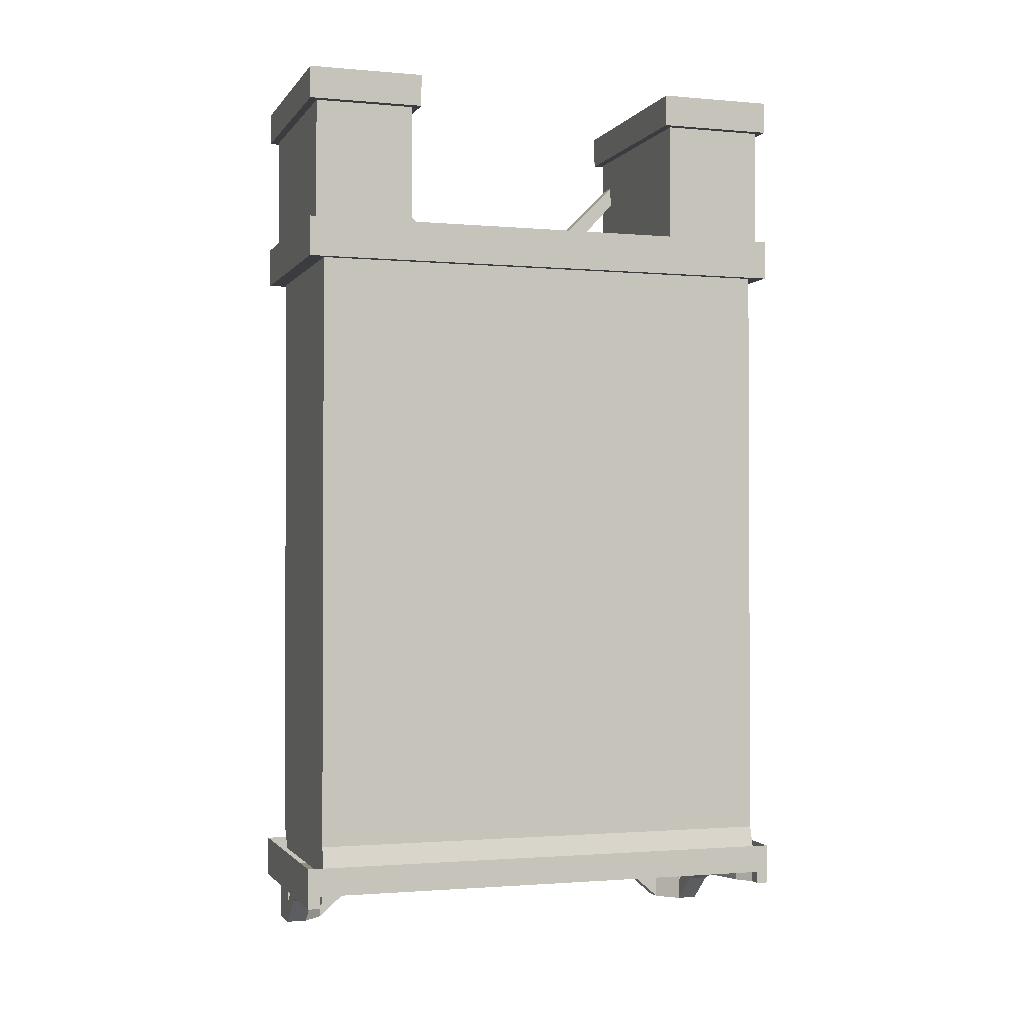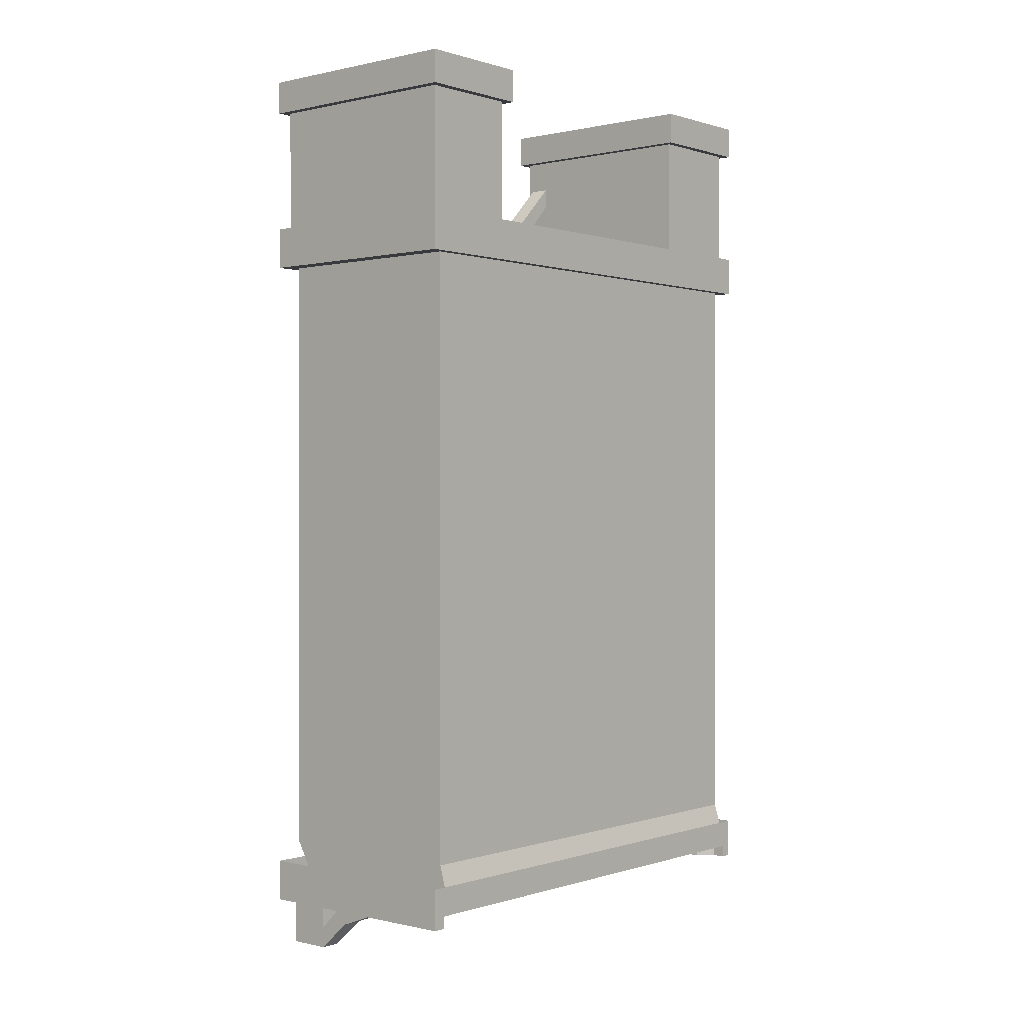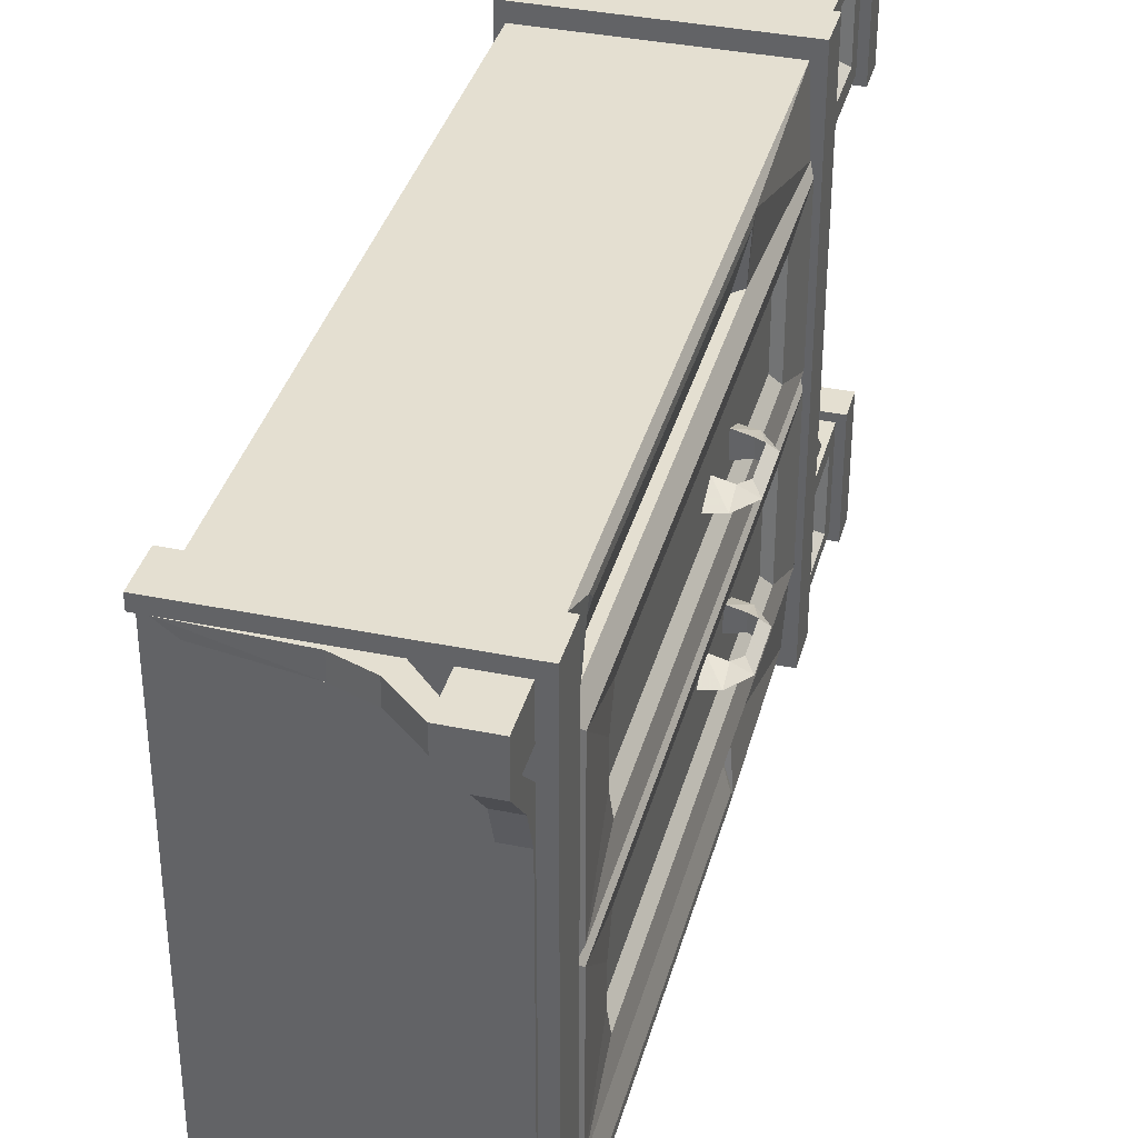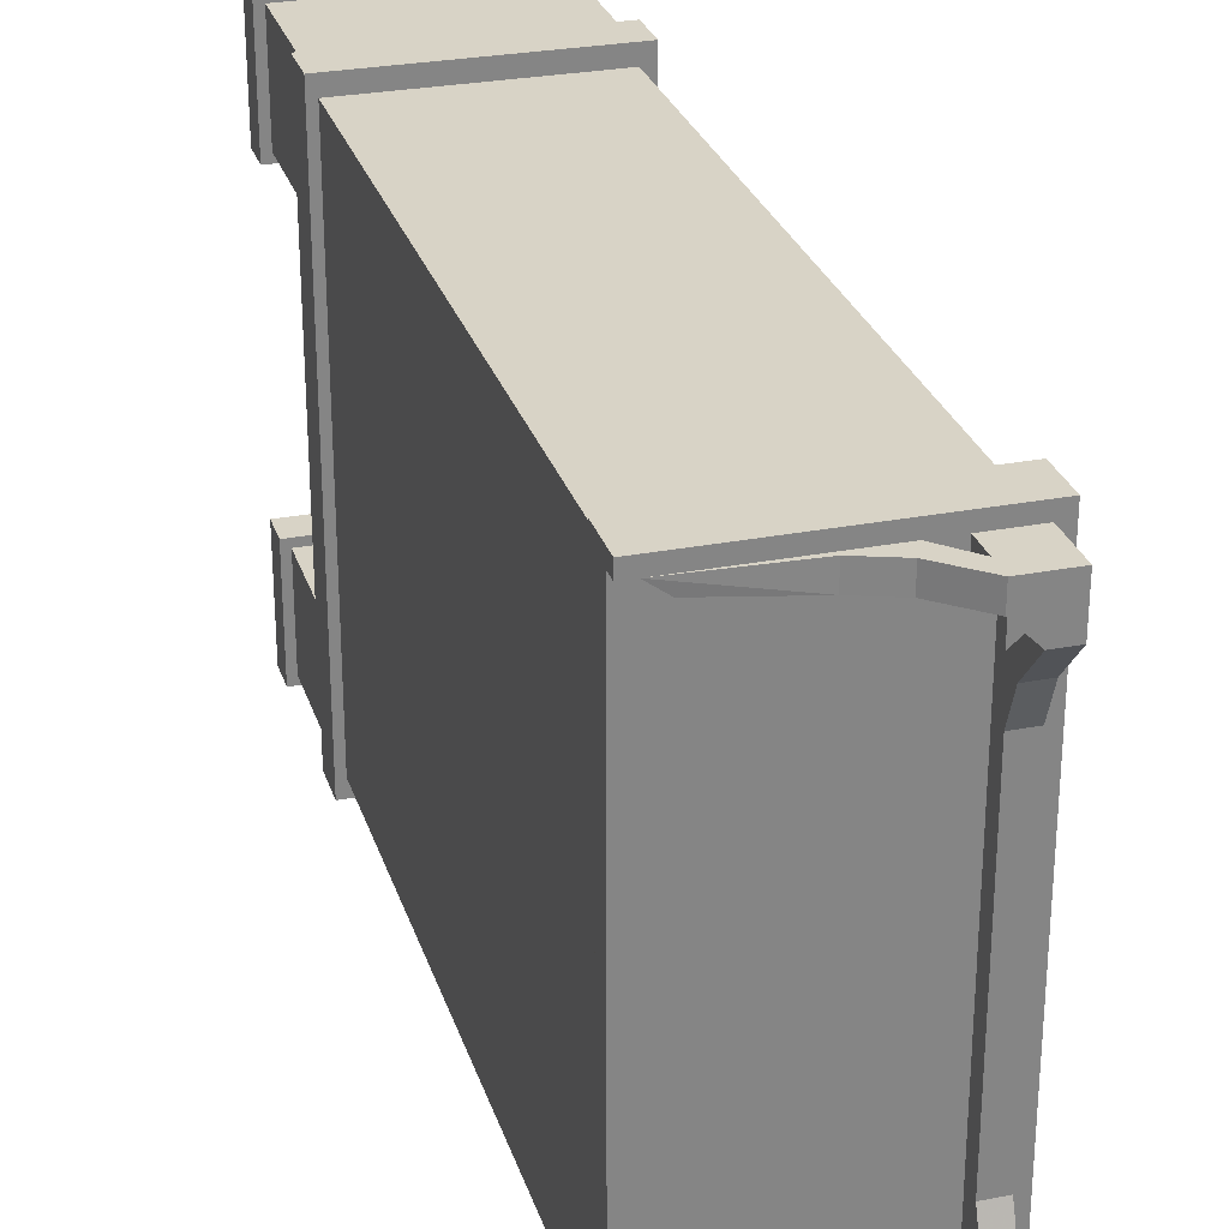
<metadata>
{"format":"obj","ext":"obj","renderer":"f3d","projection":"perspective","resolution":1024,"background":"white","views":[{"elev":-1.5,"azim":-107.9,"up":"+Y"},{"elev":0.3,"azim":-139.5,"up":"+Y"},{"elev":36.6,"azim":14.9,"up":"+Z"},{"elev":28.1,"azim":-16.3,"up":"+Z"}]}
</metadata>
<code>
v -0.4844 -0.2969 0.4766
v -0.08594 -0.2969 0.4766
v -0.08594 -0.0625 0.4766
v -0.4844 -0.0625 0.4766
v -0.4844 -0.0625 0.2812
v -0.4844 -0.2969 0.2812
v -0.08594 -0.2969 0.2812
v -0.08594 -0.0625 0.2812
v -0.08594 -0.1016 0.3125
v -0.08594 -0.25 0.3125
v -0.08594 -0.2734 0.3594
v -0.08594 -0.2734 0.4062
v -0.08594 -0.25 0.4531
v -0.08594 -0.1016 0.4531
v -0.07031 -0.0625 0.2656
v -0.07031 -0.0625 0.4922
v -0.5 -0.0625 0.4922
v -0.5 -0.0625 0.2656
v -0.1016 -0.1172 0.4375
v -0.1016 -0.1172 0.3281
v -0.1016 -0.2344 0.3281
v -0.1016 -0.2578 0.3594
v -0.1016 -0.2578 0.4062
v -0.1016 -0.2344 0.4375
v -0.07031 0 0.4922
v -0.5 0 0.4922
v -0.5 0 0.2656
v -0.07031 0 0.2656
v -0.08594 -1.594 0.3203
v -0.08594 -1.594 0
v -0.08594 -1.539 0.3203
v -0.09375 -1.539 0.4609
v -0.125 -1.594 0.4609
v -0.4844 -1.539 0.4609
v -0.5 -1.594 0.4609
v -0.4844 -1.539 -0.4609
v -0.5 -1.594 -0.4609
v -0.125 -1.594 -0.4609
v -0.09375 -1.539 -0.4609
v -0.08594 -1.594 -0.3203
v -0.08594 -1.539 -0.3203
v -0.08594 -1.539 0
v -0.07812 -1.523 0.3047
v -0.07812 -0.3906 0.3047
v -0.08594 -0.375 0.3203
v -0.09375 -0.7188 0.3359
v -0.09375 -1.484 0.3359
v -0.08594 -1.484 0.4453
v -0.09375 -0.375 0.4609
v -0.4844 -0.375 0.4609
v -0.4844 -0.375 -0.4609
v -0.09375 -0.375 -0.4609
v -0.08594 -0.7188 -0.4453
v -0.08594 -1.484 -0.4453
v -0.09375 -1.484 -0.3359
v -0.08594 -0.375 -0.3203
v -0.07812 -1.523 -0.3047
v -0.07812 -1.523 -0.01562
v -0.08594 -0.375 0
v -0.07812 -1.523 0.01562
v -0.08594 -1.398 0.125
v -0.08594 -1.398 0.1953
v -0.08594 -1.375 0.2578
v -0.08594 -0.5 0.2578
v -0.08594 -0.5 0.0625
v -0.07812 -0.3906 0.01562
v -0.08594 -1.375 0.0625
v -0.1016 -1.359 0.08594
v -0.1016 -1.375 0.125
v -0.1016 -1.375 0.1953
v -0.1016 -1.359 0.2344
v -0.1016 -0.5156 0.2344
v -0.1016 -0.5156 0.08594
v -0.08594 -0.7188 0.4453
v -0.08594 -0.7344 0.4297
v -0.1094 -0.7344 0.3359
v -0.1094 -1.469 0.3359
v -0.08594 -1.469 0.4297
v -0.08594 -0.2969 -0.4766
v -0.4844 -0.2969 -0.4766
v -0.4844 -0.0625 -0.4766
v -0.08594 -0.0625 -0.4766
v -0.08594 -0.1016 -0.4531
v -0.08594 -0.25 -0.4531
v -0.08594 -0.2734 -0.4062
v -0.08594 -0.2969 -0.2812
v -0.08594 -0.2734 -0.3594
v -0.08594 -0.25 -0.3125
v -0.08594 -0.0625 -0.2812
v -0.4844 -0.2969 -0.2812
v -0.4844 -0.0625 -0.2812
v -0.08594 -0.1016 -0.3125
v -0.1016 -0.1172 -0.3281
v -0.1016 -0.1172 -0.4375
v -0.1016 -0.2344 -0.4375
v -0.1016 -0.2578 -0.4062
v -0.1016 -0.2578 -0.3594
v -0.1016 -0.2344 -0.3281
v -0.07031 -0.0625 -0.4922
v -0.5 -0.0625 -0.4922
v -0.5 0 -0.4922
v -0.07031 0 -0.4922
v -0.07031 -0.0625 -0.2656
v -0.5 -0.0625 -0.2656
v -0.5 0 -0.2656
v -0.07031 0 -0.2656
v -0.07031 -0.375 -0.4922
v -0.5 -0.375 -0.4922
v -0.5 -0.2969 -0.4922
v -0.07031 -0.2969 -0.4922
v -0.07031 -0.375 0.4922
v -0.5 -0.375 0.4922
v -0.5 -0.2969 0.4922
v -0.07031 -0.2969 0.4922
v -0.08594 -1.398 -0.125
v -0.08594 -1.375 -0.0625
v -0.07812 -0.3906 -0.01562
v -0.07812 -0.3906 -0.3047
v -0.08594 -0.5 -0.2578
v -0.08594 -1.375 -0.2578
v -0.08594 -1.398 -0.1953
v -0.1016 -1.375 -0.1953
v -0.1016 -1.375 -0.125
v -0.1016 -1.359 -0.08594
v -0.08594 -0.5 -0.0625
v -0.1016 -0.5156 -0.08594
v -0.1016 -0.5156 -0.2344
v -0.1016 -1.359 -0.2344
v -0.1016 -0.8516 -0.1562
v -0.1016 -0.8984 -0.1328
v -0.1016 -0.8516 -0.1094
v -0.09375 -0.7188 -0.3359
v -0.1094 -0.7344 -0.3359
v -0.08594 -0.7344 -0.4297
v -0.08594 -1.469 -0.4297
v -0.1094 -1.469 -0.3359
v -0.1328 -1.633 -0.2656
v -0.1328 -1.664 -0.2656
v -0.1328 -1.664 0.2656
v -0.1328 -1.633 0.2656
v -0.1328 -1.688 0.3281
v -0.1328 -1.656 0.3438
v -0.1328 -1.656 0.3906
v -0.1328 -1.633 0.3906
v -0.1719 -1.633 0.4297
v -0.1719 -1.656 0.4297
v -0.2188 -1.656 0.4297
v -0.2969 -1.633 0.4297
v -0.2969 -1.664 0.4297
v -0.4453 -1.656 0.4453
v -0.4453 -1.633 0.4453
v -0.4766 -1.633 0.4688
v -0.4766 -1.656 0.4688
v -0.2969 -1.664 0.4688
v -0.2969 -1.656 0.4688
v -0.2344 -1.688 0.4688
v -0.2188 -1.656 0.4688
v -0.1719 -1.742 0.4688
v -0.1719 -1.703 0.4688
v -0.1719 -1.656 0.4688
v -0.1719 -1.703 0.4297
v -0.09375 -1.656 0.4688
v -0.09375 -1.742 0.4688
v -0.09375 -1.703 0.3906
v -0.09375 -1.656 0.3906
v -0.1328 -1.703 0.3906
v -0.09375 -1.656 0.3438
v -0.09375 -1.688 0.3281
v -0.09375 -1.656 0.2656
v -0.09375 -1.664 0.2656
v -0.09375 -1.664 -0.2656
v -0.09375 -1.656 -0.2656
v -0.09375 -1.688 -0.3281
v -0.09375 -1.656 -0.3438
v -0.09375 -1.742 -0.3906
v -0.09375 -1.703 -0.3906
v -0.1328 -1.656 -0.3438
v -0.09375 -1.656 -0.3906
v -0.1328 -1.656 -0.3906
v -0.1328 -1.703 -0.3906
v -0.09375 -1.656 -0.4688
v -0.09375 -1.742 -0.4688
v -0.1719 -1.703 -0.4688
v -0.1719 -1.656 -0.4688
v -0.1719 -1.703 -0.4297
v -0.1719 -1.656 -0.4297
v -0.2188 -1.656 -0.4297
v -0.2188 -1.656 -0.4688
v -0.2344 -1.688 -0.4688
v -0.2969 -1.656 -0.4688
v -0.2969 -1.664 -0.4688
v -0.4766 -1.656 -0.4688
v -0.4453 -1.656 -0.4531
v -0.4766 -1.633 -0.4688
v -0.4453 -1.633 -0.4531
v -0.2969 -1.664 -0.4297
v -0.2969 -1.633 -0.4297
v -0.2344 -1.688 -0.4297
v -0.1719 -1.633 -0.4297
v -0.1328 -1.633 -0.3906
v -0.1328 -1.688 -0.3281
v -0.1328 -1.742 0.3906
v -0.2344 -1.688 0.4297
v -0.1719 -1.742 0.4297
v -0.09375 -1.742 0.3906
v -0.1719 -1.742 -0.4688
v -0.1719 -1.742 -0.4297
v -0.1328 -1.742 -0.3906
v -0.09375 -0.2812 0
v -0.1328 -0.2812 0
v -0.1328 -0.2656 -0.1875
v -0.09375 -0.2656 -0.1875
v -0.09375 -0.25 0
v -0.09375 -0.2344 0.1719
v -0.09375 -0.2656 0.1875
v -0.1328 -0.2656 0.1875
v -0.1328 -0.25 0
v -0.1328 -0.2344 -0.1719
v -0.1328 -0.125 -0.2812
v -0.1328 -0.1641 -0.2812
v -0.09375 -0.1641 -0.2812
v -0.09375 -0.2344 -0.1719
v -0.09375 -0.125 -0.2812
v -0.1328 -0.2344 0.1719
v -0.1328 -0.1641 0.2812
v -0.1328 -0.125 0.2812
v -0.09375 -0.125 0.2812
v -0.09375 -0.1641 0.2812
v -0.07031 -1.656 0.4922
v -0.5 -1.578 0.4922
v -0.5 -1.656 0.4922
v -0.07031 -1.656 0.4688
v -0.07031 -1.578 0.4922
v -0.07031 -1.578 0.4688
v -0.07031 -1.578 -0.4922
v -0.07031 -1.656 -0.4922
v -0.5 -1.578 -0.4922
v -0.5 -1.656 -0.4922
v -0.5 -1.656 -0.4688
v -0.5 -1.633 -0.4688
v -0.5 -1.578 -0.4688
v -0.5 -1.578 0.4688
v -0.5 -1.633 0.4688
v -0.5 -1.656 0.4688
v -0.09375 -1.633 0.4688
v -0.09375 -1.633 -0.4688
v -0.1016 -0.75 0.1094
v -0.1016 -0.8516 0.1094
v -0.1016 -0.8984 0.1328
v -0.1016 -0.8516 0.1562
v -0.1016 -0.75 0.1562
v -0.1016 -0.7031 0.1328
v -0.07031 -0.7109 0.1328
v -0.07031 -0.75 0.1172
v -0.1016 -0.75 -0.1094
v -0.1016 -0.75 -0.1562
v -0.07031 -0.75 -0.1484
v -0.07031 -0.75 -0.1172
v -0.07031 -0.7109 -0.1328
v -0.1016 -0.7031 -0.1328
v -0.03906 -0.75 -0.1328
v -0.05469 -0.7578 -0.1484
v -0.05469 -0.7578 -0.1172
v -0.05469 -0.8359 -0.1172
v -0.03906 -0.8516 -0.1328
v -0.05469 -0.8359 -0.1484
v -0.07031 -0.8516 -0.1484
v -0.07031 -0.8516 -0.1172
v -0.07031 -0.8906 -0.1328
v -0.07031 -0.75 0.1484
v -0.05469 -0.7578 0.1484
v -0.03906 -0.75 0.1328
v -0.05469 -0.7578 0.1172
v -0.07031 -0.8516 0.1484
v -0.07031 -0.8906 0.1328
v -0.03906 -0.8516 0.1328
v -0.05469 -0.8359 0.1484
v -0.07031 -0.8516 0.1172
v -0.05469 -0.8359 0.1172
f 1 2 3
f 1 3 4
f 1 4 5
f 1 5 6
f 6 5 7
f 7 5 8
f 7 8 9
f 7 9 10
f 7 10 11
f 7 11 2
f 2 11 12
f 2 12 13
f 2 13 3
f 3 13 14
f 3 14 8
f 8 14 9
f 19 24 22
f 19 22 20
f 20 22 21
f 24 23 22
f 17 16 25
f 17 25 26
f 17 26 27
f 17 27 18
f 18 27 28
f 18 28 15
f 15 28 16
f 16 28 25
f 31 42 43
f 31 45 46
f 31 46 47
f 31 47 32
f 32 47 48
f 32 48 49
f 32 49 34
f 34 49 50
f 34 50 51
f 34 51 36
f 36 51 39
f 39 51 52
f 39 52 53
f 39 53 54
f 39 54 41
f 41 54 55
f 41 55 56
f 41 57 42
f 42 57 58
f 42 60 43
f 43 60 61
f 43 61 62
f 43 62 63
f 43 63 64
f 43 64 44
f 44 64 65
f 44 65 66
f 60 66 67
f 60 67 61
f 65 67 66
f 49 48 74
f 49 74 45
f 45 74 46
f 75 78 77
f 75 77 76
f 79 80 81
f 79 81 82
f 79 82 83
f 79 83 84
f 79 84 85
f 79 85 86
f 86 85 87
f 86 87 88
f 86 88 89
f 86 89 90
f 90 89 91
f 90 91 81
f 90 81 80
f 82 89 92
f 82 92 83
f 88 92 89
f 98 97 94
f 98 94 93
f 96 95 94
f 96 94 97
f 99 100 101
f 99 101 102
f 99 102 103
f 100 104 101
f 101 104 105
f 105 104 103
f 105 103 106
f 106 103 102
f 107 108 109
f 107 109 110
f 107 110 111
f 108 112 113
f 108 113 109
f 111 110 114
f 111 114 112
f 112 114 113
f 57 115 58
f 58 115 116
f 58 116 117
f 57 118 119
f 57 119 120
f 57 120 121
f 57 121 115
f 116 125 117
f 117 125 118
f 118 125 119
f 122 128 129
f 122 129 130
f 122 130 123
f 123 130 131
f 123 131 124
f 124 131 126
f 56 55 132
f 56 132 52
f 52 132 53
f 133 136 134
f 134 136 135
f 148 147 149
f 153 154 155
f 155 154 156
f 155 156 157
f 157 156 158
f 157 158 159
f 160 159 162
f 162 159 163
f 162 163 164
f 162 164 165
f 167 164 168
f 167 168 169
f 169 168 170
f 169 170 171
f 169 171 172
f 172 171 173
f 172 173 174
f 174 173 175
f 174 175 176
f 178 176 181
f 181 176 182
f 181 182 183
f 181 183 184
f 188 183 189
f 188 189 190
f 190 189 191
f 190 191 192
f 195 193 196
f 195 196 197
f 197 196 198
f 197 198 187
f 197 187 186
f 197 186 199
f 166 202 161
f 166 161 146
f 166 146 143
f 149 147 203
f 158 163 159
f 147 161 203
f 203 161 204
f 204 161 202
f 163 205 164
f 164 205 168
f 189 183 206
f 187 198 207
f 187 207 185
f 182 206 183
f 176 175 182
f 209 212 213
f 209 213 214
f 209 214 215
f 210 216 217
f 210 217 218
f 210 218 211
f 211 218 219
f 211 219 220
f 212 221 222
f 212 222 213
f 222 221 223
f 217 216 224
f 224 216 225
f 224 225 226
f 214 227 215
f 215 227 228
f 229 230 231
f 229 232 233
f 229 233 230
f 232 234 233
f 234 232 235
f 235 232 236
f 235 236 237
f 237 236 238
f 241 240 242
f 242 240 243
f 162 244 243
f 162 243 245
f 162 245 181
f 239 181 246
f 239 246 240
f 245 246 181
f 68 73 247
f 68 247 248
f 68 248 69
f 69 248 249
f 69 249 70
f 70 249 250
f 70 250 71
f 71 250 72
f 72 250 251
f 72 251 252
f 72 252 73
f 73 252 247
f 247 251 250
f 247 250 248
f 255 129 256
f 255 260 126
f 255 126 131
f 255 131 129
f 256 129 128
f 256 128 127
f 256 127 260
f 257 259 261
f 257 261 262
f 257 262 258
f 258 262 263
f 258 263 259
f 259 263 261
f 261 263 264
f 261 264 265
f 261 265 262
f 262 265 266
f 262 266 263
f 263 266 264
f 264 266 267
f 264 267 268
f 264 268 265
f 265 268 269
f 265 269 266
f 266 269 267
f 260 127 126
f 253 270 271
f 253 271 272
f 253 272 254
f 254 272 273
f 254 273 270
f 274 275 276
f 274 276 277
f 274 277 278
f 278 277 279
f 278 279 275
f 277 276 272
f 277 272 271
f 277 271 279
f 279 271 273
f 279 273 276
f 279 276 275
f 273 271 270
f 276 273 272
f 3 8 15
f 3 15 16
f 3 16 17
f 3 17 4
f 4 17 18
f 4 18 5
f 5 18 15
f 5 15 8
f 9 14 19
f 9 19 20
f 9 20 10
f 10 20 21
f 10 21 22
f 10 22 11
f 11 22 23
f 11 23 12
f 12 23 24
f 12 24 13
f 13 24 14
f 14 24 19
f 29 30 31
f 29 31 32
f 29 32 33
f 33 32 34
f 33 34 35
f 35 34 36
f 35 36 37
f 37 36 38
f 38 36 39
f 38 39 40
f 40 39 41
f 40 41 30
f 30 41 42
f 30 42 31
f 61 67 68
f 61 68 69
f 61 69 62
f 62 69 70
f 62 70 63
f 63 70 71
f 63 71 64
f 64 71 72
f 64 72 65
f 65 72 73
f 65 73 67
f 46 74 75
f 46 75 76
f 46 76 47
f 47 76 77
f 47 77 48
f 48 77 78
f 48 78 74
f 74 78 75
f 83 92 93
f 83 93 94
f 83 94 84
f 84 94 95
f 84 95 85
f 85 95 96
f 85 96 87
f 87 96 97
f 87 97 88
f 88 97 98
f 88 98 92
f 98 93 92
f 99 103 89
f 99 89 82
f 99 82 81
f 99 81 100
f 100 81 91
f 100 91 104
f 89 103 104
f 89 104 91
f 115 121 122
f 115 122 123
f 115 123 116
f 116 123 124
f 116 124 125
f 119 125 126
f 119 126 127
f 119 127 120
f 120 127 128
f 120 128 121
f 121 128 122
f 124 126 125
f 53 132 133
f 53 133 134
f 53 134 54
f 54 134 135
f 54 135 55
f 55 135 136
f 55 136 132
f 132 136 133
f 153 150 149
f 153 149 154
f 157 159 147
f 157 147 146
f 157 146 160
f 165 143 167
f 167 143 142
f 167 142 166
f 167 166 164
f 174 176 177
f 174 177 178
f 178 177 179
f 184 186 187
f 184 187 188
f 188 187 185
f 188 185 183
f 192 191 193
f 138 201 171
f 138 171 170
f 138 170 139
f 139 170 168
f 139 168 141
f 141 168 202
f 149 203 154
f 154 203 156
f 156 203 158
f 158 203 204
f 158 204 202
f 158 202 163
f 147 159 161
f 202 205 163
f 168 205 202
f 189 206 207
f 189 207 198
f 189 198 196
f 189 196 191
f 191 196 193
f 206 182 175
f 206 175 208
f 206 208 207
f 177 176 180
f 201 208 175
f 201 175 173
f 201 173 171
f 209 210 211
f 209 211 212
f 209 215 210
f 210 215 216
f 211 220 212
f 212 220 221
f 222 223 219
f 222 219 218
f 224 226 227
f 224 227 214
f 215 228 216
f 216 228 225
f 229 231 162
f 229 162 232
f 237 238 239
f 237 239 240
f 237 240 241
f 242 243 230
f 230 243 231
f 231 243 244
f 231 244 162
f 162 181 232
f 232 181 236
f 236 181 238
f 238 181 239
f 240 246 243
f 243 246 245
f 67 73 68
f 247 252 253
f 247 253 254
f 247 254 251
f 255 256 257
f 255 257 258
f 255 258 259
f 255 259 260
f 256 260 259
f 256 259 257
f 267 269 129
f 129 269 130
f 130 269 131
f 131 269 268
f 253 251 270
f 254 270 251
f 252 251 253
f 274 250 275
f 278 275 248
f 248 275 249
f 249 275 250
f 31 43 44
f 31 44 45
f 41 56 57
f 42 58 59
f 42 59 60
f 44 66 45
f 45 66 59
f 59 66 60
f 107 111 108
f 108 111 112
f 58 117 59
f 59 117 56
f 56 117 118
f 56 118 57
f 137 138 139
f 137 139 140
f 140 139 141
f 140 141 142
f 140 142 143
f 140 143 144
f 144 143 145
f 145 143 146
f 145 146 147
f 145 147 148
f 148 149 150
f 148 150 151
f 151 150 152
f 152 150 153
f 192 193 194
f 194 193 195
f 199 186 179
f 199 179 200
f 200 179 177
f 200 177 137
f 137 177 138
f 138 177 201
f 141 202 142
f 142 202 166
f 185 207 208
f 185 208 180
f 185 180 186
f 186 180 179
f 177 180 201
f 201 180 208
f 160 146 161
f 160 161 159
f 184 183 185
f 184 185 186
f 165 164 166
f 165 166 143
f 178 179 180
f 178 180 176

</code>
